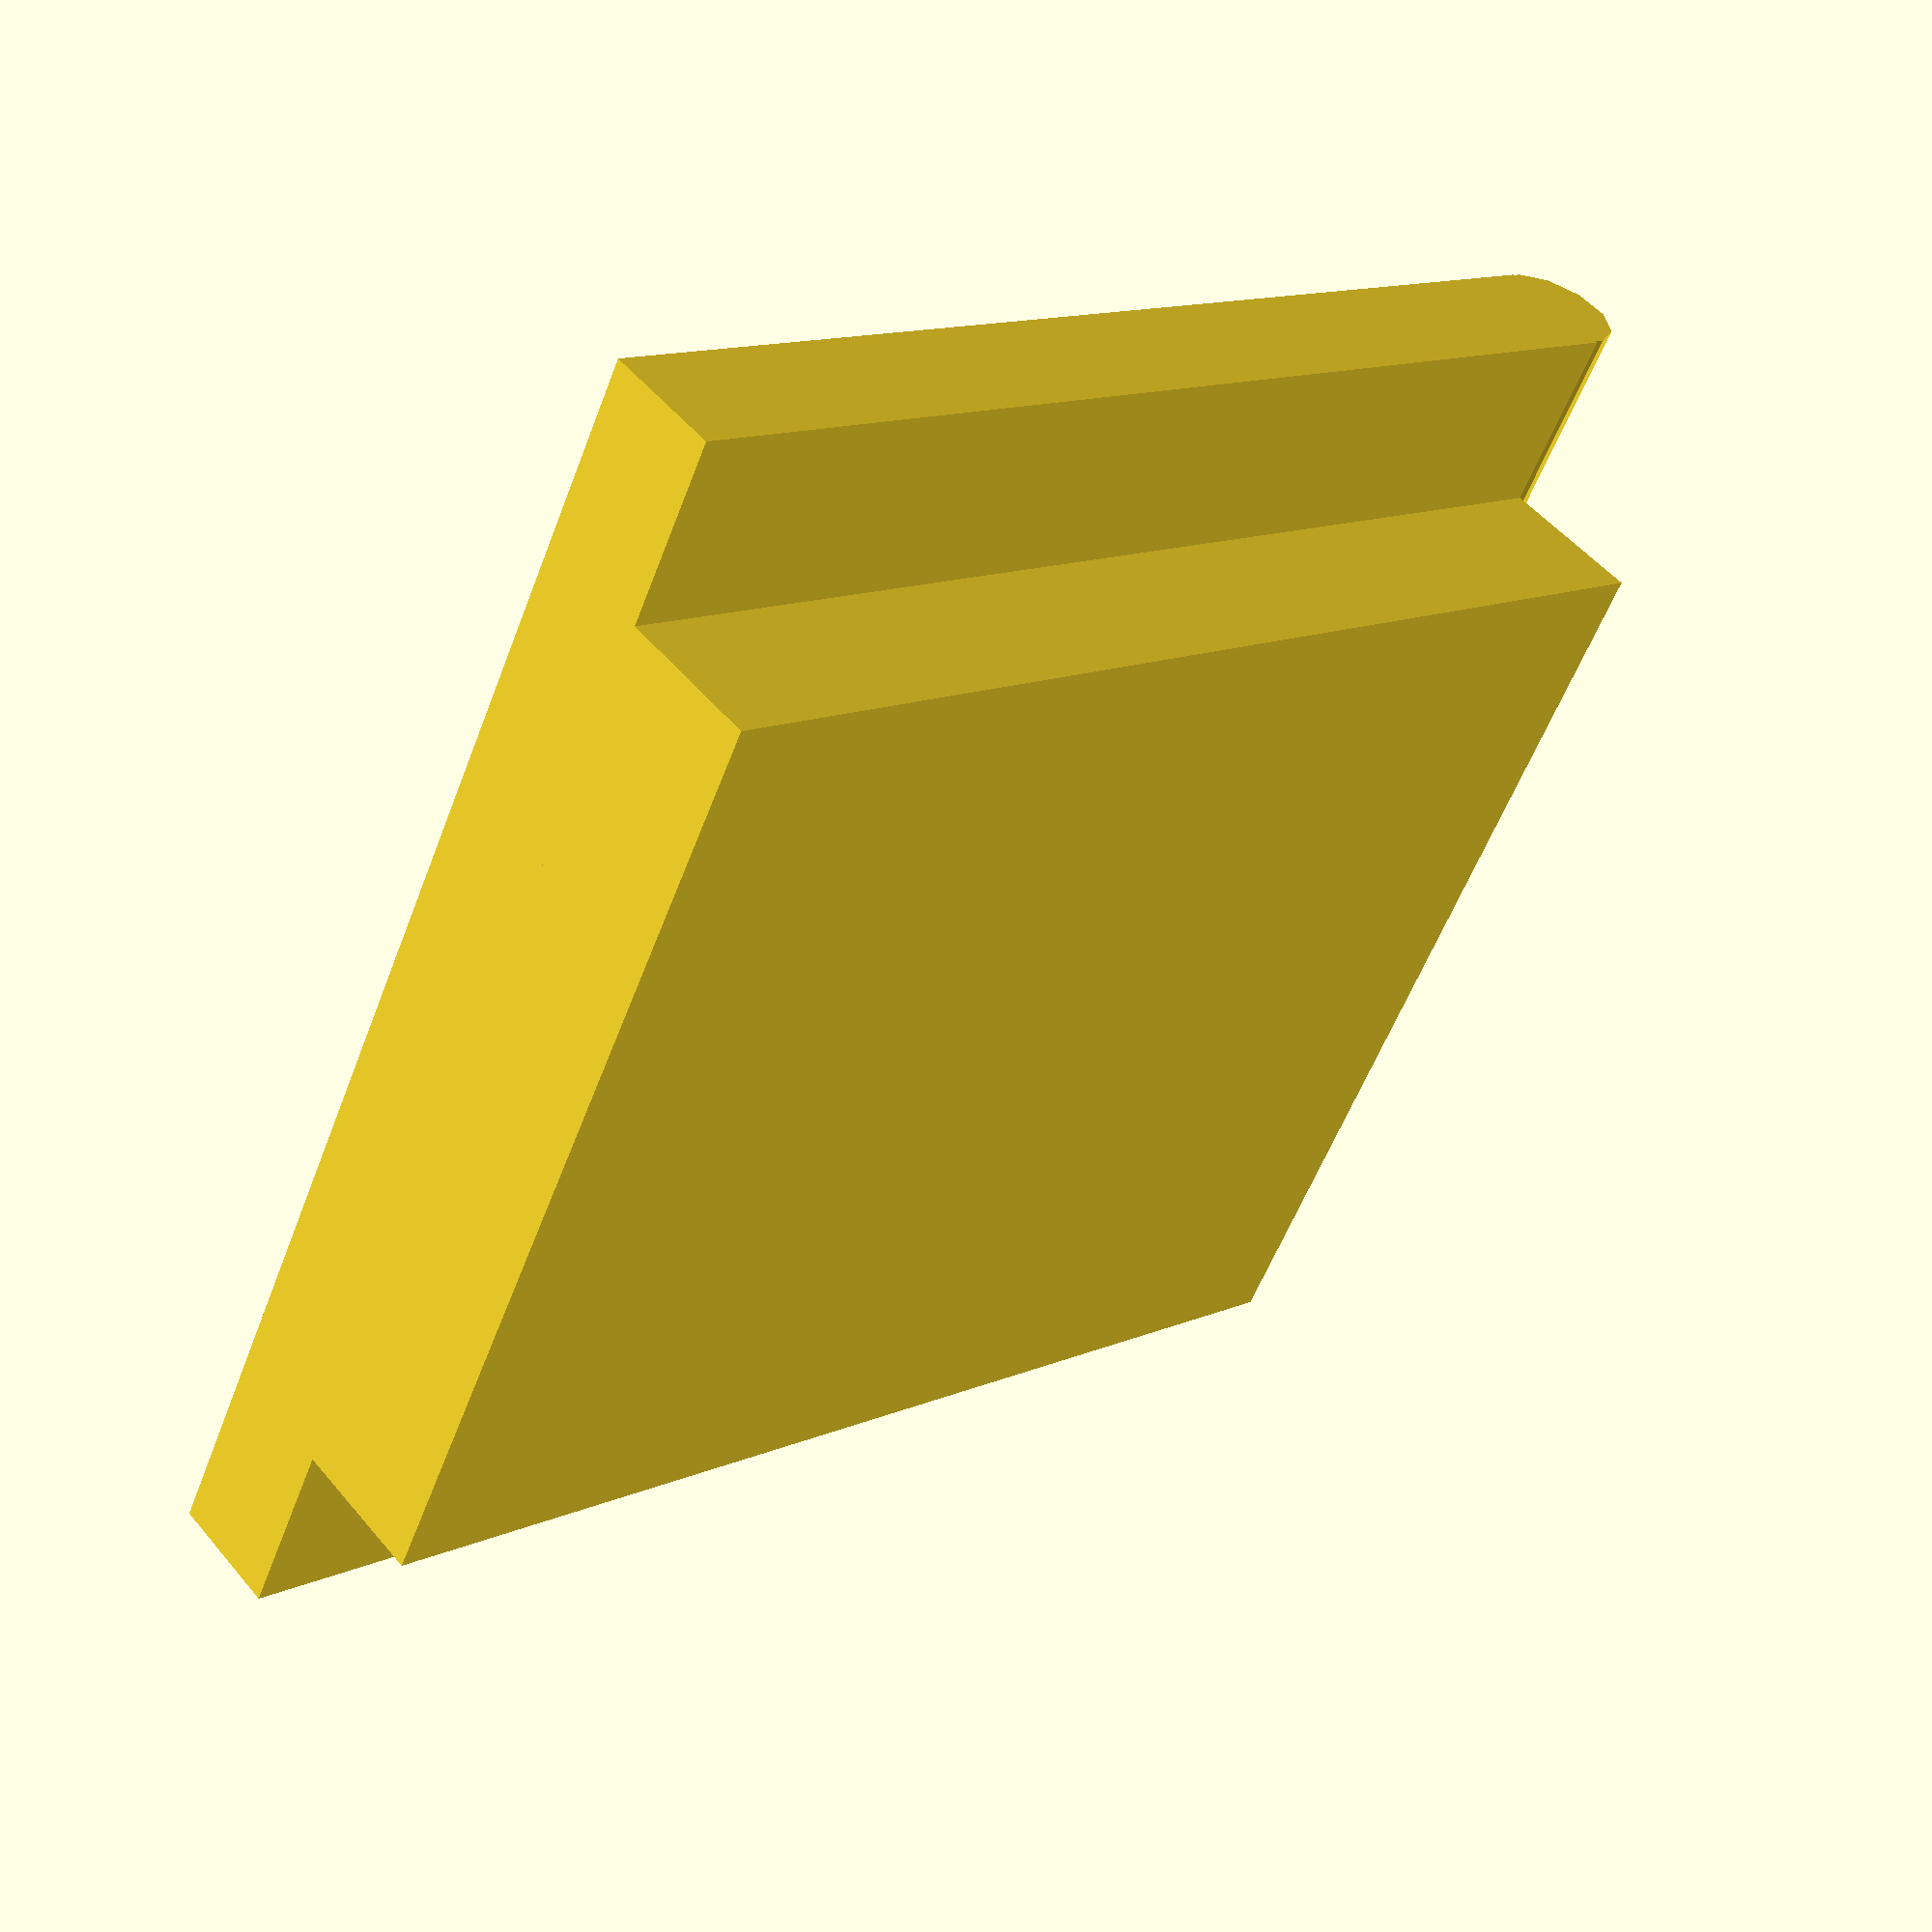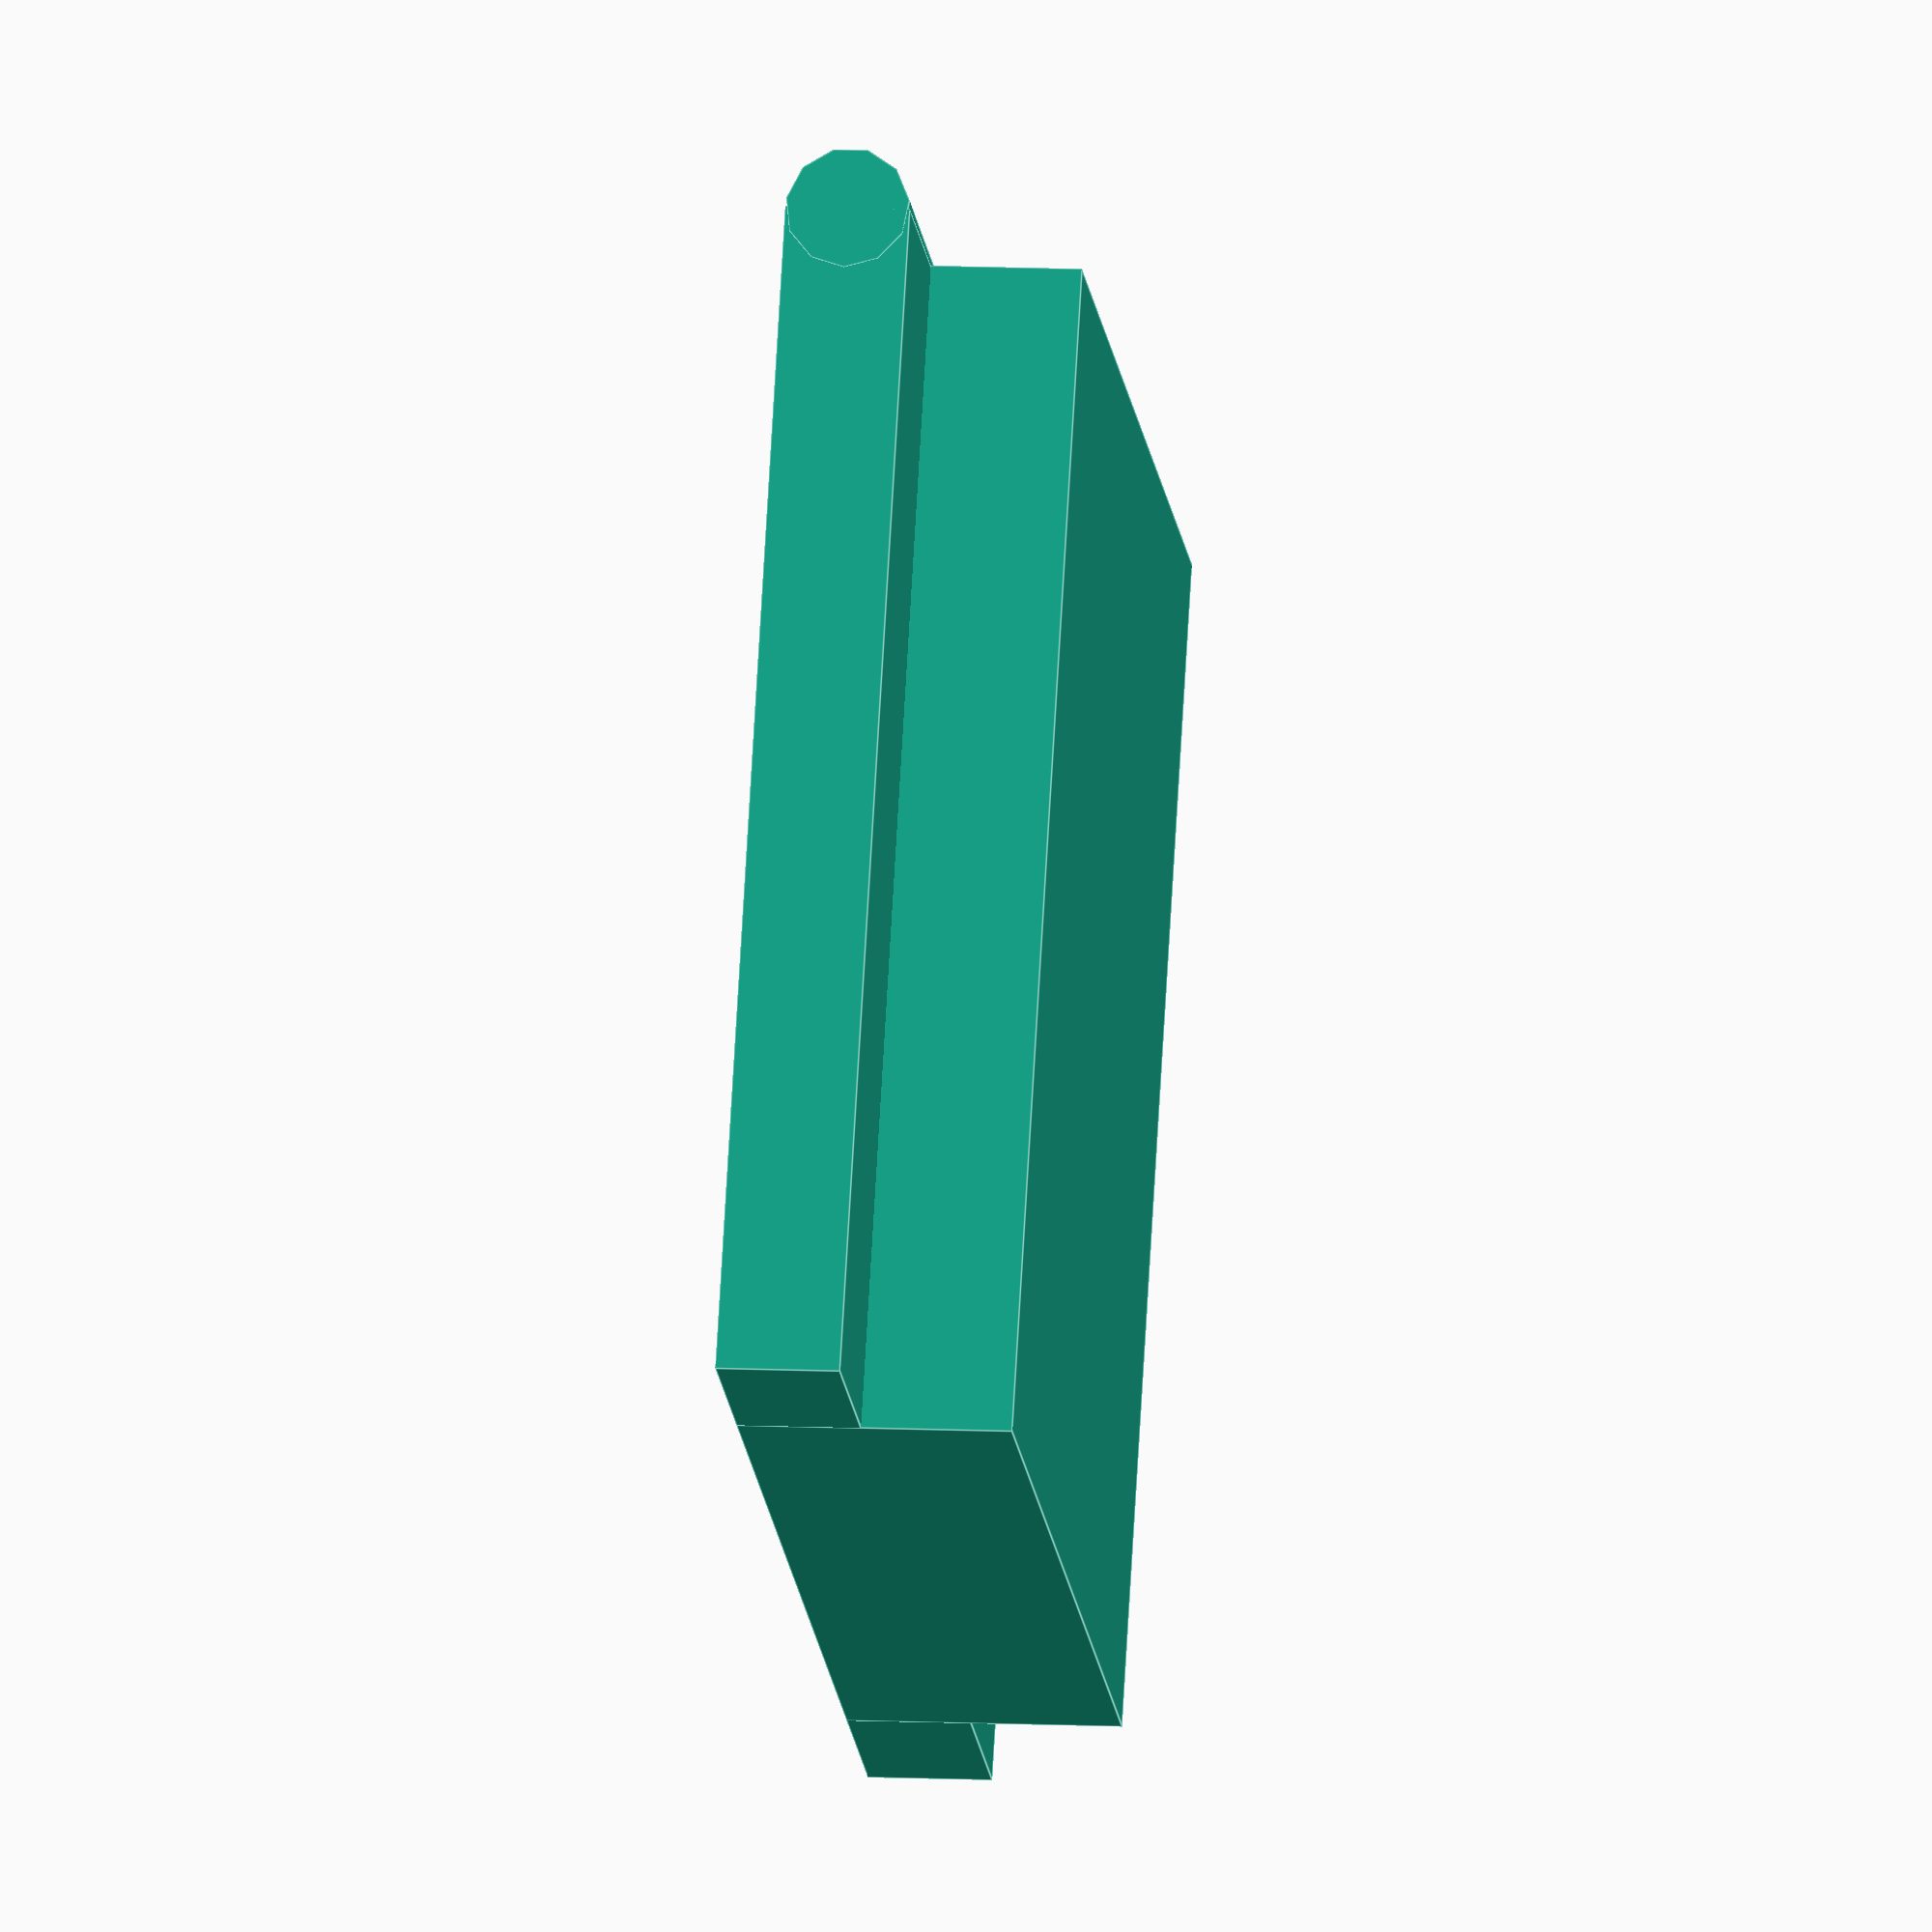
<openscad>
$fa = 4;
$fs = 0.5;

//hotshoe dimensions
width = 18;
center_width = 13;
length = 16;
height = 1.65;

//AAA battery (need 4 of them)
AAA_radius = 10.5 / 2;
AAA_height = 44.5;

//space for the electronic ...
//-MOSFET: (16+14) x 10 x 5
//-pot: ∅ = 17, part below is 13 from center (+4 for pins), depth = 9.5, shaft ∅ = 7
//-switch: (10+4)x13x8, pin ∅ = 6, spacer ∅ = 12

hotshoe();

module hotshoe(center_height = 2) {
	union() {
		cube([length,width,height]);
		translate([0,(width-center_width)/2,0]) cube([length, center_width, height+center_height]);
		translate([0,0,height/2]) rotate([-90,0,0]) cylinder(r = height/2, h = width);
	}
}

</openscad>
<views>
elev=128.5 azim=26.5 roll=218.4 proj=p view=wireframe
elev=350.0 azim=117.3 roll=277.2 proj=o view=edges
</views>
